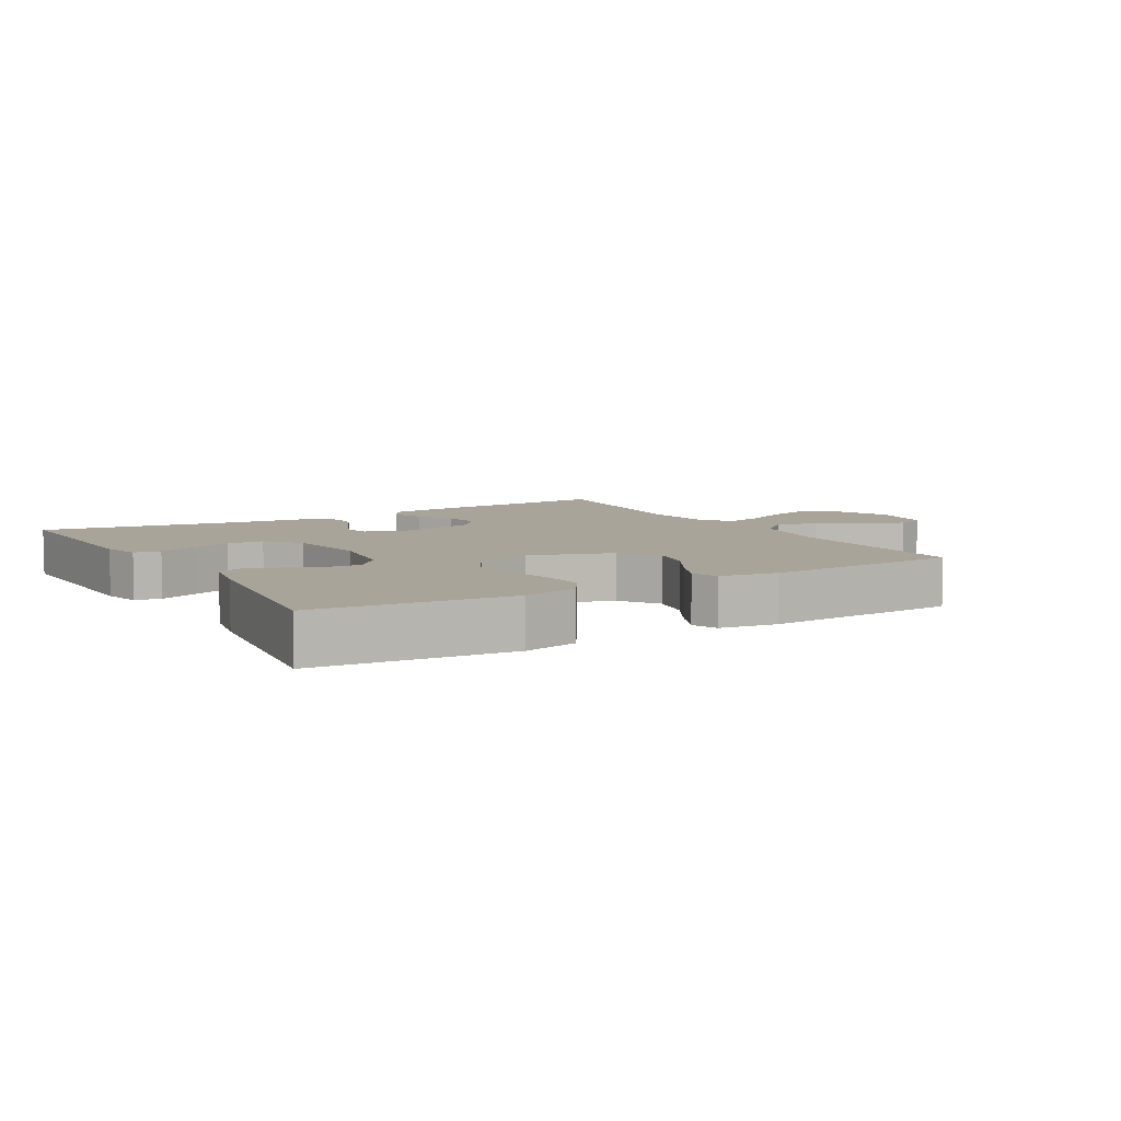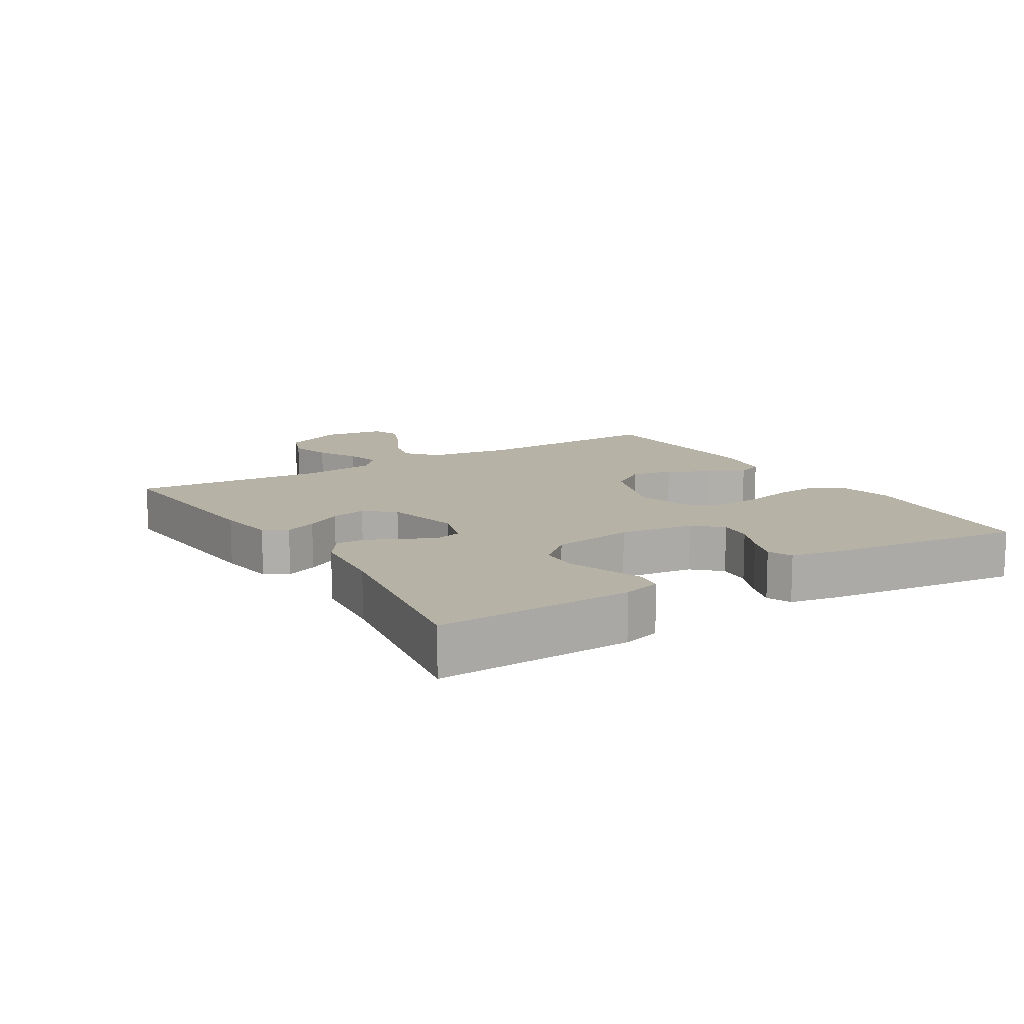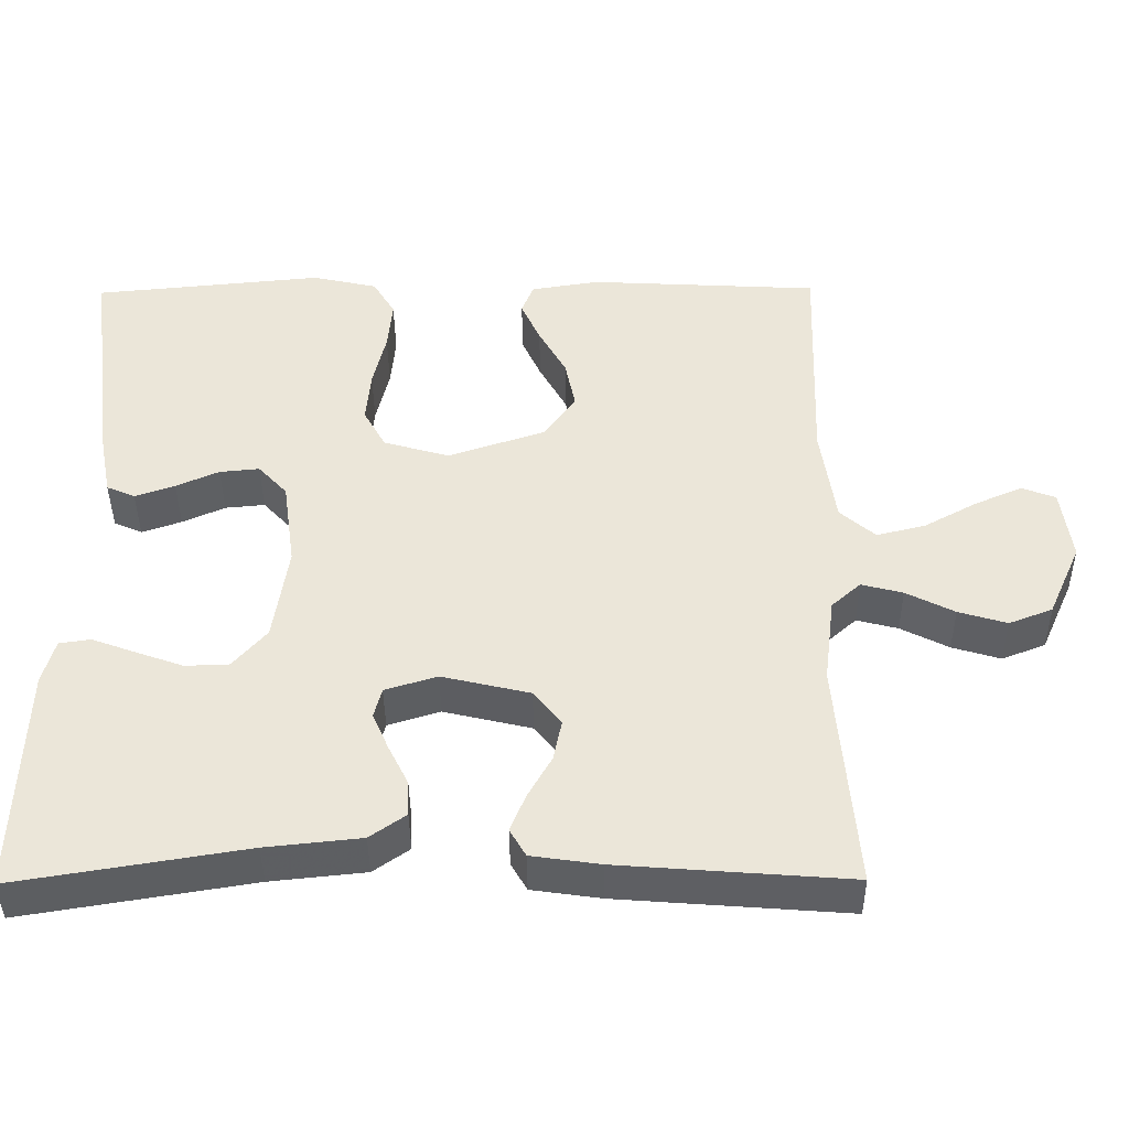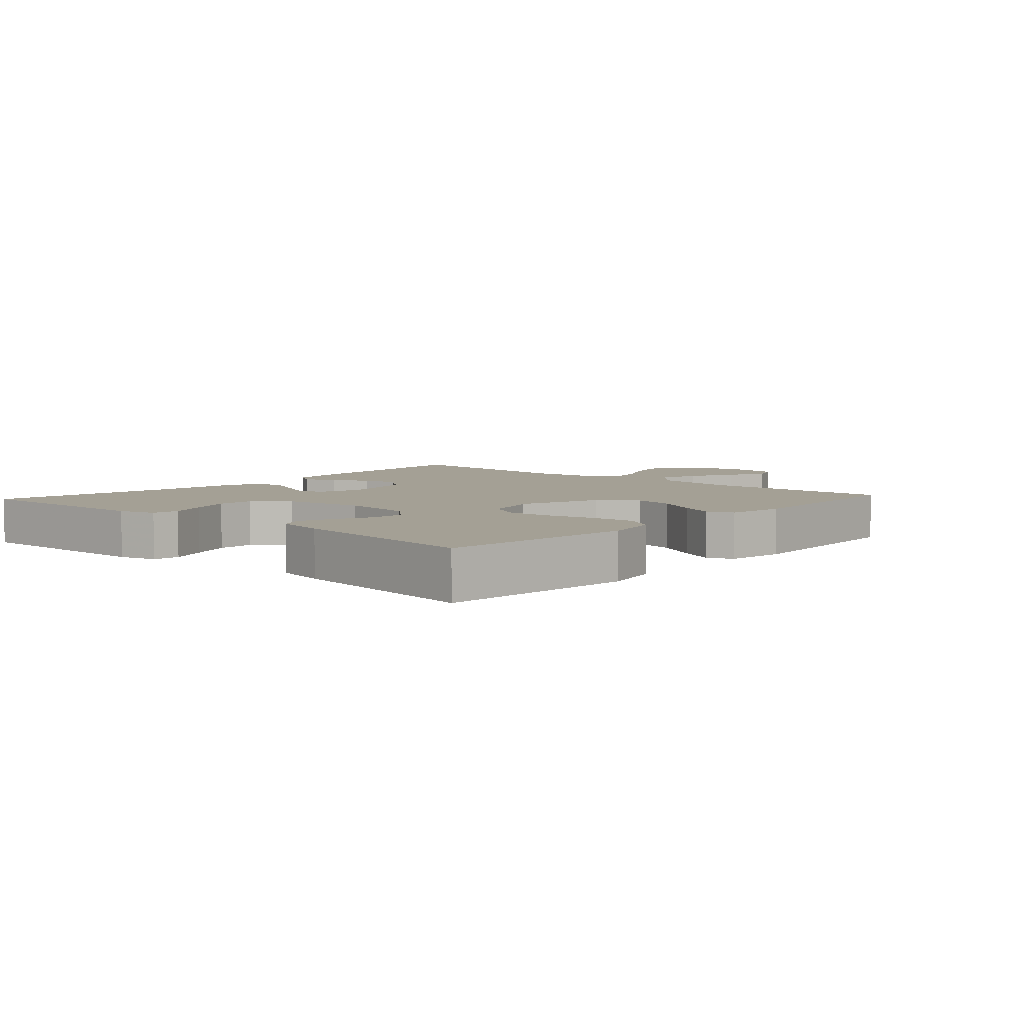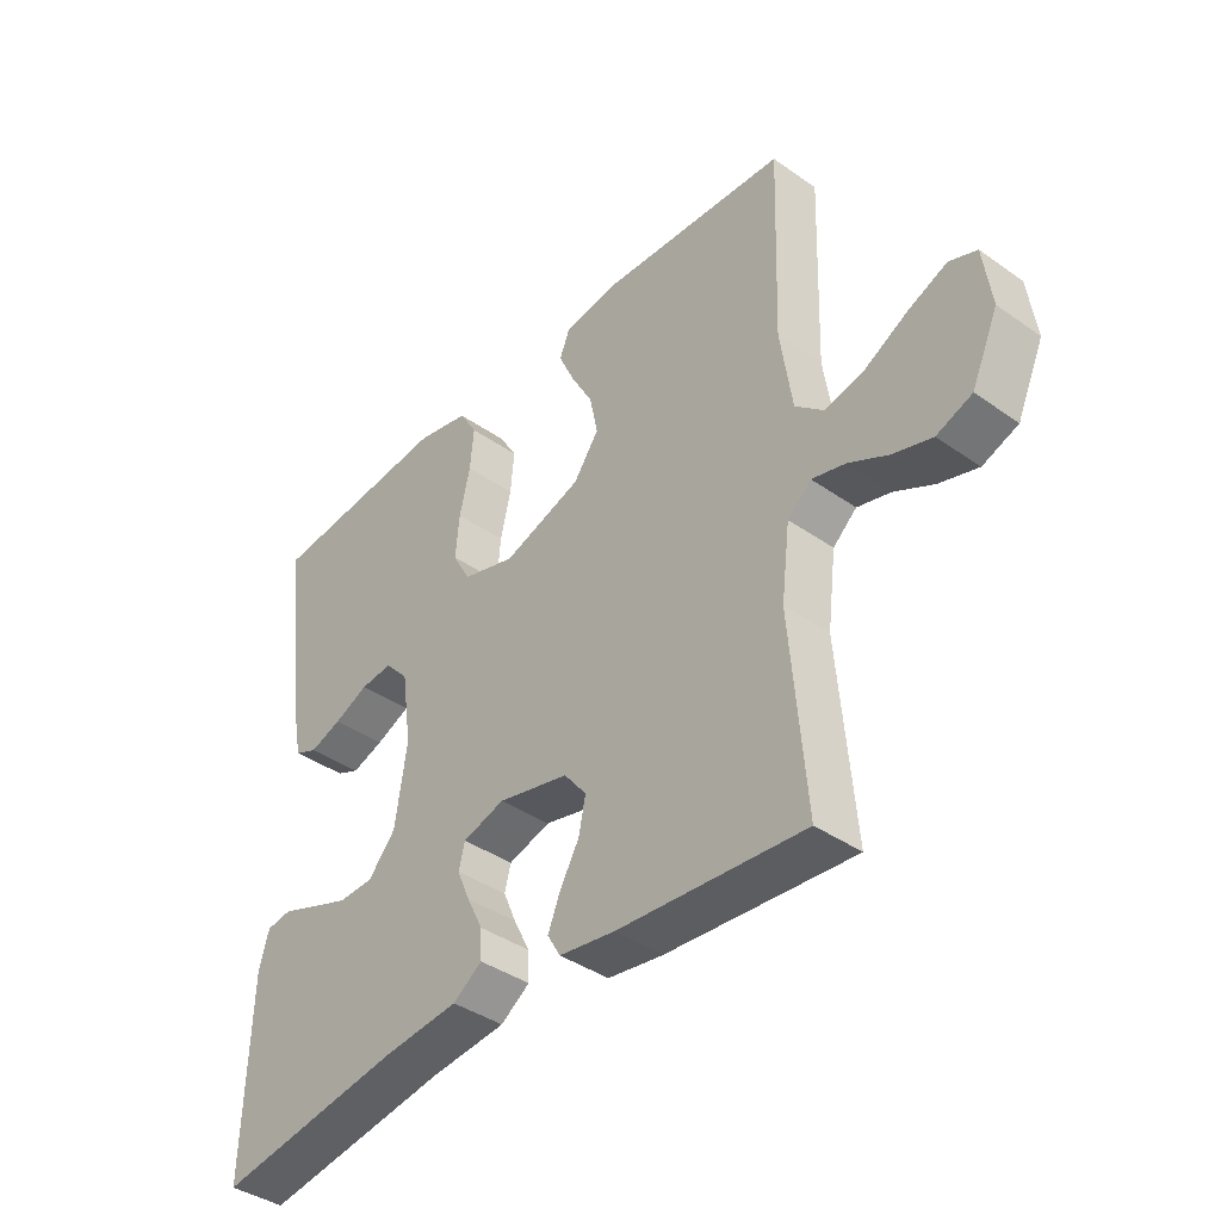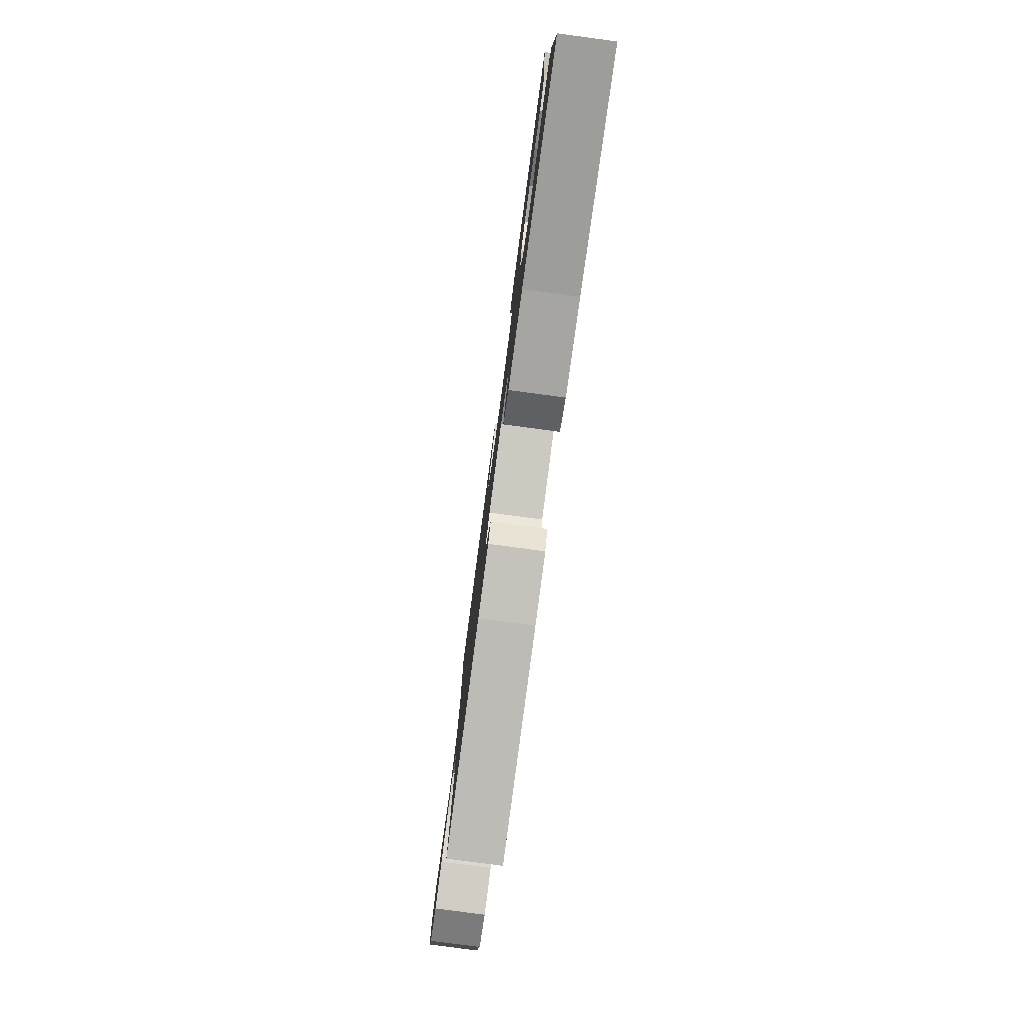
<metadata>
{"format":"obj","ext":"obj","renderer":"f3d","projection":"perspective","resolution":1024,"background":"white","views":[{"elev":7.2,"azim":-30.5,"up":"+Y"},{"elev":12.4,"azim":-121.7,"up":"+Y"},{"elev":-41.4,"azim":0.5,"up":"+Z"},{"elev":5.7,"azim":-48.0,"up":"+Y"},{"elev":-39.8,"azim":49.0,"up":"+Z"},{"elev":-79.7,"azim":-97.6,"up":"+Z"}]}
</metadata>
<code>
v 0.5 0.07 0.5
v 0.49 0.07 0.2
v 0.509 0.07 0.071
v 0.555 0.07 0.031
v 0.619 0.07 0.047
v 0.688 0.07 0.085
v 0.75 0.07 0.112
v 0.794 0.07 0.095
v 0.807 0.07 0
v 0.764 0.07 -0.096
v 0.707 0.07 -0.118
v 0.644 0.07 -0.099
v 0.581 0.07 -0.067
v 0.527 0.07 -0.053
v 0.489 0.07 -0.087
v 0.475 0.07 -0.2
v 0.5 0.07 -0.5
v 0.2 0.07 -0.477
v 0.11 0.07 -0.464
v 0.089 0.07 -0.428
v 0.109 0.07 -0.379
v 0.14 0.07 -0.324
v 0.151 0.07 -0.27
v 0.115 0.07 -0.225
v 0 0.07 -0.198
v -0.068 0.07 -0.219
v -0.078 0.07 -0.258
v -0.057 0.07 -0.307
v -0.031 0.07 -0.359
v -0.029 0.07 -0.405
v -0.076 0.07 -0.438
v -0.2 0.07 -0.451
v -0.5 0.07 -0.5
v -0.491 0.07 -0.2
v -0.475 0.07 -0.142
v -0.434 0.07 -0.136
v -0.377 0.07 -0.157
v -0.315 0.07 -0.179
v -0.258 0.07 -0.177
v -0.214 0.07 -0.126
v -0.195 0.07 0
v -0.211 0.07 0.114
v -0.249 0.07 0.155
v -0.301 0.07 0.15
v -0.357 0.07 0.125
v -0.409 0.07 0.107
v -0.446 0.07 0.123
v -0.461 0.07 0.2
v -0.5 0.07 0.5
v -0.2 0.07 0.529
v -0.115 0.07 0.51
v -0.086 0.07 0.462
v -0.092 0.07 0.396
v -0.109 0.07 0.323
v -0.115 0.07 0.254
v -0.086 0.07 0.202
v 0 0.07 0.177
v 0.127 0.07 0.22
v 0.168 0.07 0.278
v 0.155 0.07 0.342
v 0.119 0.07 0.407
v 0.094 0.07 0.462
v 0.11 0.07 0.502
v 0.2 0.07 0.516
v 0.5 0 0.5
v 0.49 0 0.2
v 0.509 0 0.071
v 0.555 0 0.031
v 0.619 0 0.047
v 0.688 0 0.085
v 0.75 0 0.112
v 0.794 0 0.095
v 0.807 0 0
v 0.764 0 -0.096
v 0.707 0 -0.118
v 0.644 0 -0.099
v 0.581 0 -0.067
v 0.527 0 -0.053
v 0.489 0 -0.087
v 0.475 0 -0.2
v 0.5 0 -0.5
v 0.2 0 -0.477
v 0.11 0 -0.464
v 0.089 0 -0.428
v 0.109 0 -0.379
v 0.14 0 -0.324
v 0.151 0 -0.27
v 0.115 0 -0.225
v 0 0 -0.198
v -0.068 0 -0.219
v -0.078 0 -0.258
v -0.057 0 -0.307
v -0.031 0 -0.359
v -0.029 0 -0.405
v -0.076 0 -0.438
v -0.2 0 -0.451
v -0.5 0 -0.5
v -0.491 0 -0.2
v -0.475 0 -0.142
v -0.434 0 -0.136
v -0.377 0 -0.157
v -0.315 0 -0.179
v -0.258 0 -0.177
v -0.214 0 -0.126
v -0.195 0 0
v -0.211 0 0.114
v -0.249 0 0.155
v -0.301 0 0.15
v -0.357 0 0.125
v -0.409 0 0.107
v -0.446 0 0.123
v -0.461 0 0.2
v -0.5 0 0.5
v -0.2 0 0.529
v -0.115 0 0.51
v -0.086 0 0.462
v -0.092 0 0.396
v -0.109 0 0.323
v -0.115 0 0.254
v -0.086 0 0.202
v 0 0 0.177
v 0.127 0 0.22
v 0.168 0 0.278
v 0.155 0 0.342
v 0.119 0 0.407
v 0.094 0 0.462
v 0.11 0 0.502
v 0.2 0 0.516
f 63 64 1 2
f 60 61 62 63
f 60 63 2 3
f 59 60 3 4
f 58 59 4
f 57 58 4
f 51 52 53 54
f 51 54 55
f 50 51 55
f 49 50 55
f 48 49 55 56
f 44 45 46 47
f 44 47 48 56
f 34 35 36 37
f 32 33 34 37
f 32 37 38
f 31 32 38 39
f 28 29 30 31
f 27 28 31 39
f 19 20 21 22
f 17 18 19 22
f 16 17 22 23
f 15 16 23 24
f 10 11 12 13
f 10 13 14
f 9 10 14
f 8 9 14
f 5 6 7 8
f 5 8 14
f 4 5 14 15
f 43 44 56
f 42 43 56 57
f 41 42 57 4
f 26 27 39 40
f 25 26 40 41
f 24 25 41
f 4 15 24 41
f 66 65 128 127
f 127 126 125 124
f 67 66 127 124
f 68 67 124 123
f 68 123 122
f 68 122 121
f 118 117 116 115
f 119 118 115
f 119 115 114
f 119 114 113
f 120 119 113 112
f 111 110 109 108
f 120 112 111 108
f 101 100 99 98
f 101 98 97 96
f 102 101 96
f 103 102 96 95
f 95 94 93 92
f 103 95 92 91
f 86 85 84 83
f 86 83 82 81
f 87 86 81 80
f 88 87 80 79
f 77 76 75 74
f 78 77 74
f 78 74 73
f 78 73 72
f 72 71 70 69
f 78 72 69
f 79 78 69 68
f 120 108 107
f 121 120 107 106
f 68 121 106 105
f 104 103 91 90
f 105 104 90 89
f 105 89 88
f 105 88 79 68
f 1 65 66 2
f 2 66 67 3
f 3 67 68 4
f 4 68 69 5
f 5 69 70 6
f 6 70 71 7
f 7 71 72 8
f 8 72 73 9
f 9 73 74 10
f 10 74 75 11
f 11 75 76 12
f 12 76 77 13
f 13 77 78 14
f 14 78 79 15
f 15 79 80 16
f 16 80 81 17
f 17 81 82 18
f 18 82 83 19
f 19 83 84 20
f 20 84 85 21
f 21 85 86 22
f 22 86 87 23
f 23 87 88 24
f 24 88 89 25
f 25 89 90 26
f 26 90 91 27
f 27 91 92 28
f 28 92 93 29
f 29 93 94 30
f 30 94 95 31
f 31 95 96 32
f 32 96 97 33
f 33 97 98 34
f 34 98 99 35
f 35 99 100 36
f 36 100 101 37
f 37 101 102 38
f 38 102 103 39
f 39 103 104 40
f 40 104 105 41
f 41 105 106 42
f 42 106 107 43
f 43 107 108 44
f 44 108 109 45
f 45 109 110 46
f 46 110 111 47
f 47 111 112 48
f 48 112 113 49
f 49 113 114 50
f 50 114 115 51
f 51 115 116 52
f 52 116 117 53
f 53 117 118 54
f 54 118 119 55
f 55 119 120 56
f 56 120 121 57
f 57 121 122 58
f 58 122 123 59
f 59 123 124 60
f 60 124 125 61
f 61 125 126 62
f 62 126 127 63
f 63 127 128 64
f 64 128 65 1

</code>
